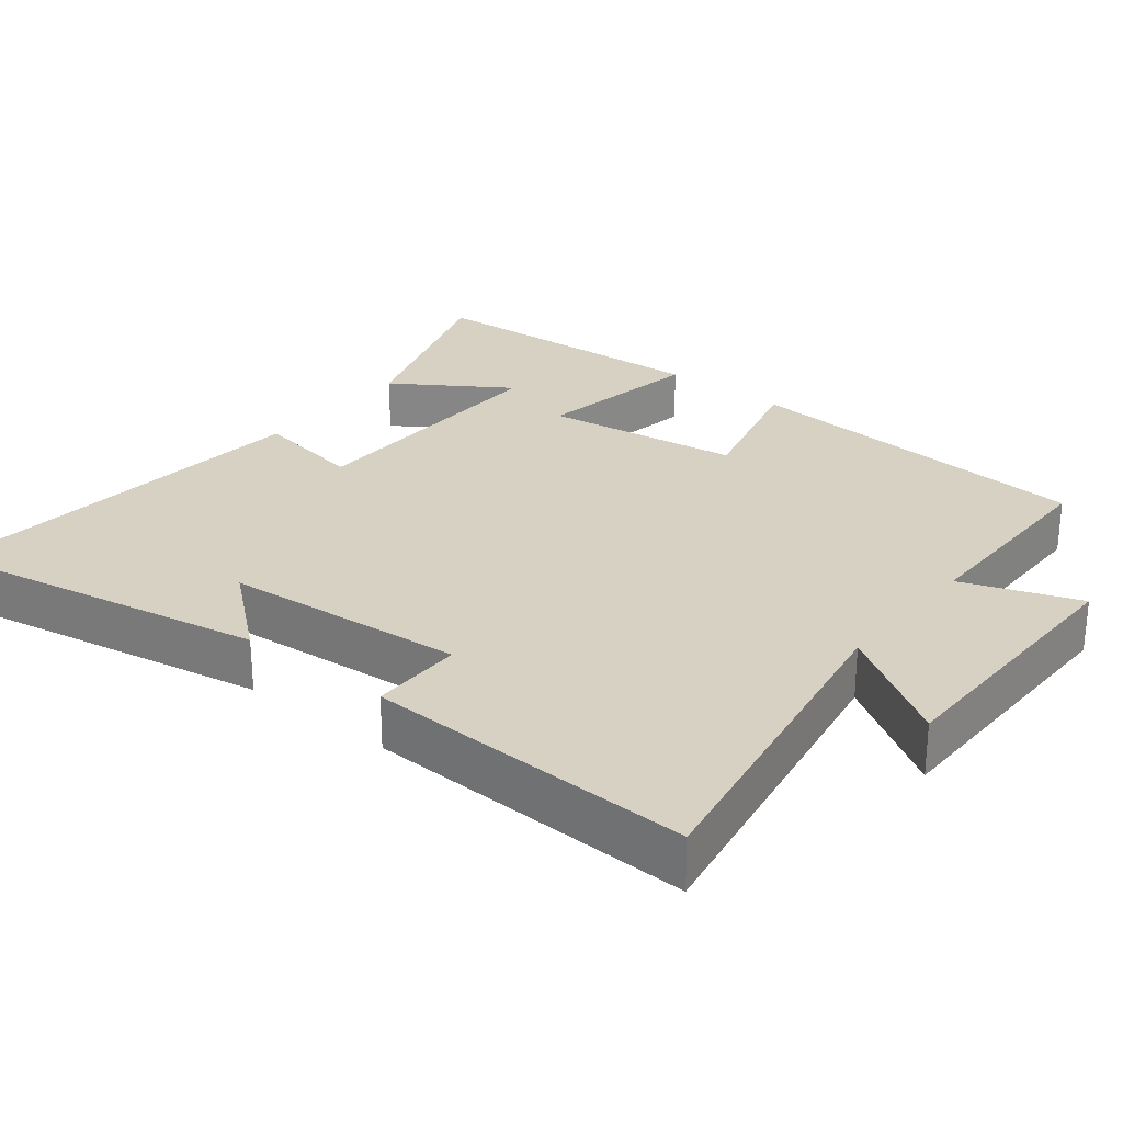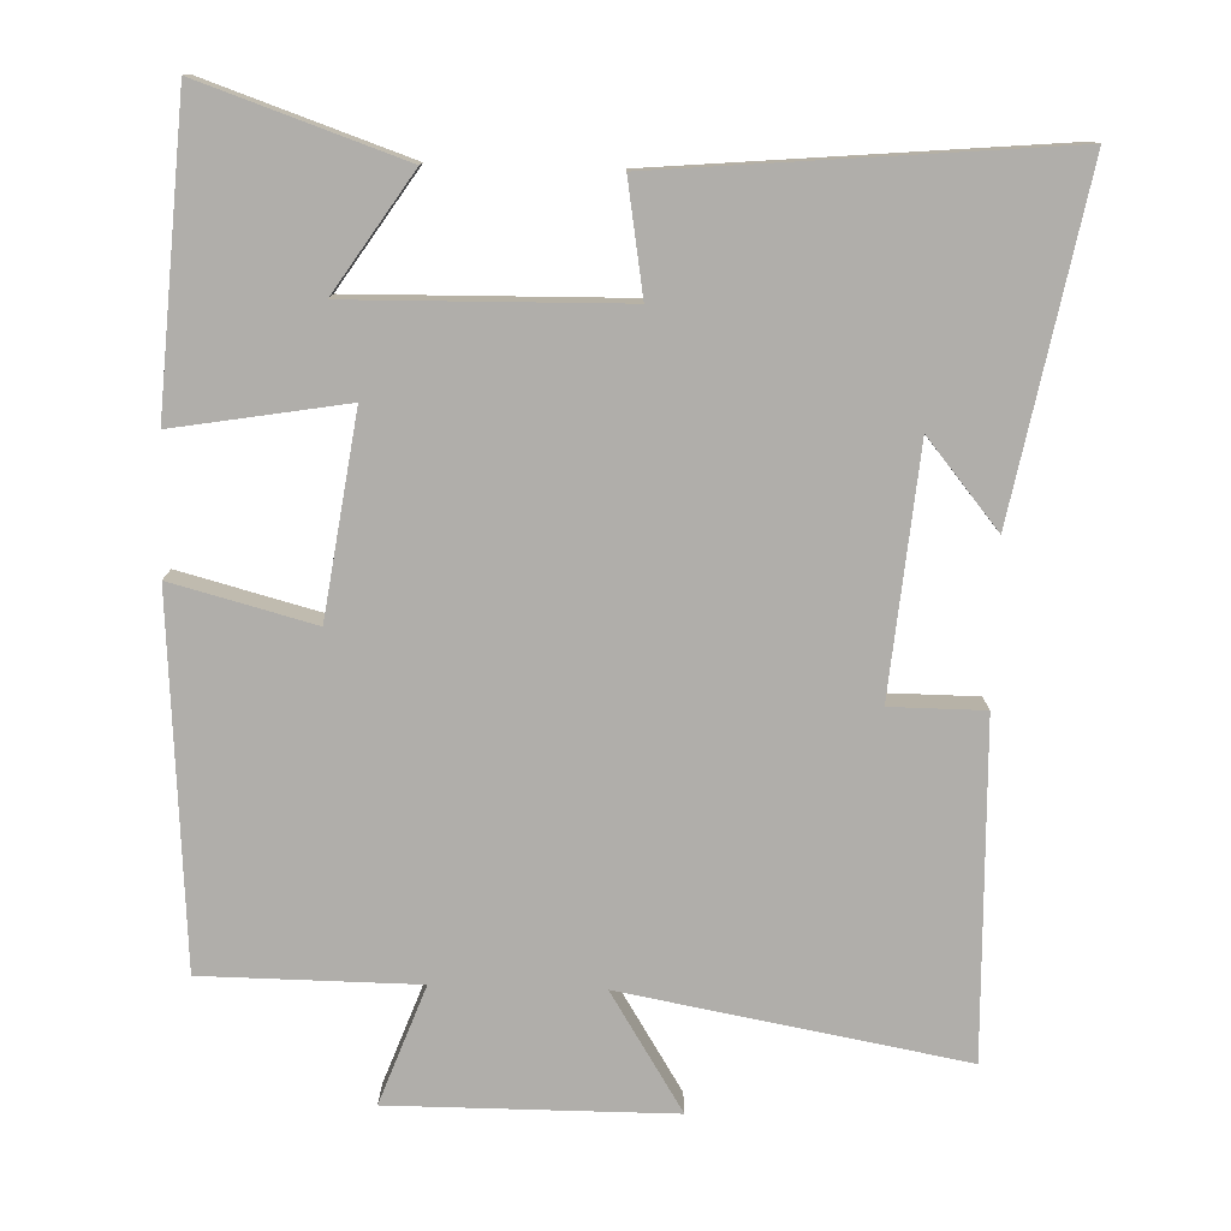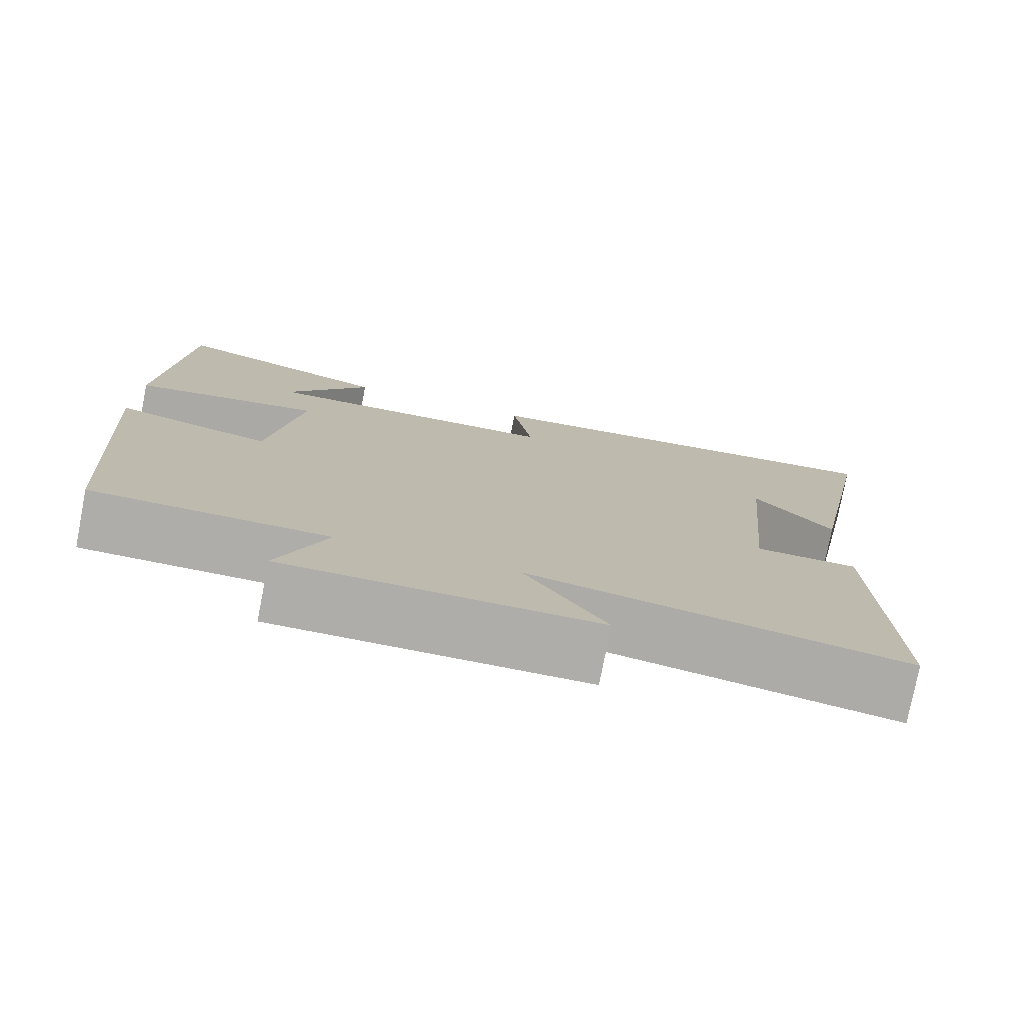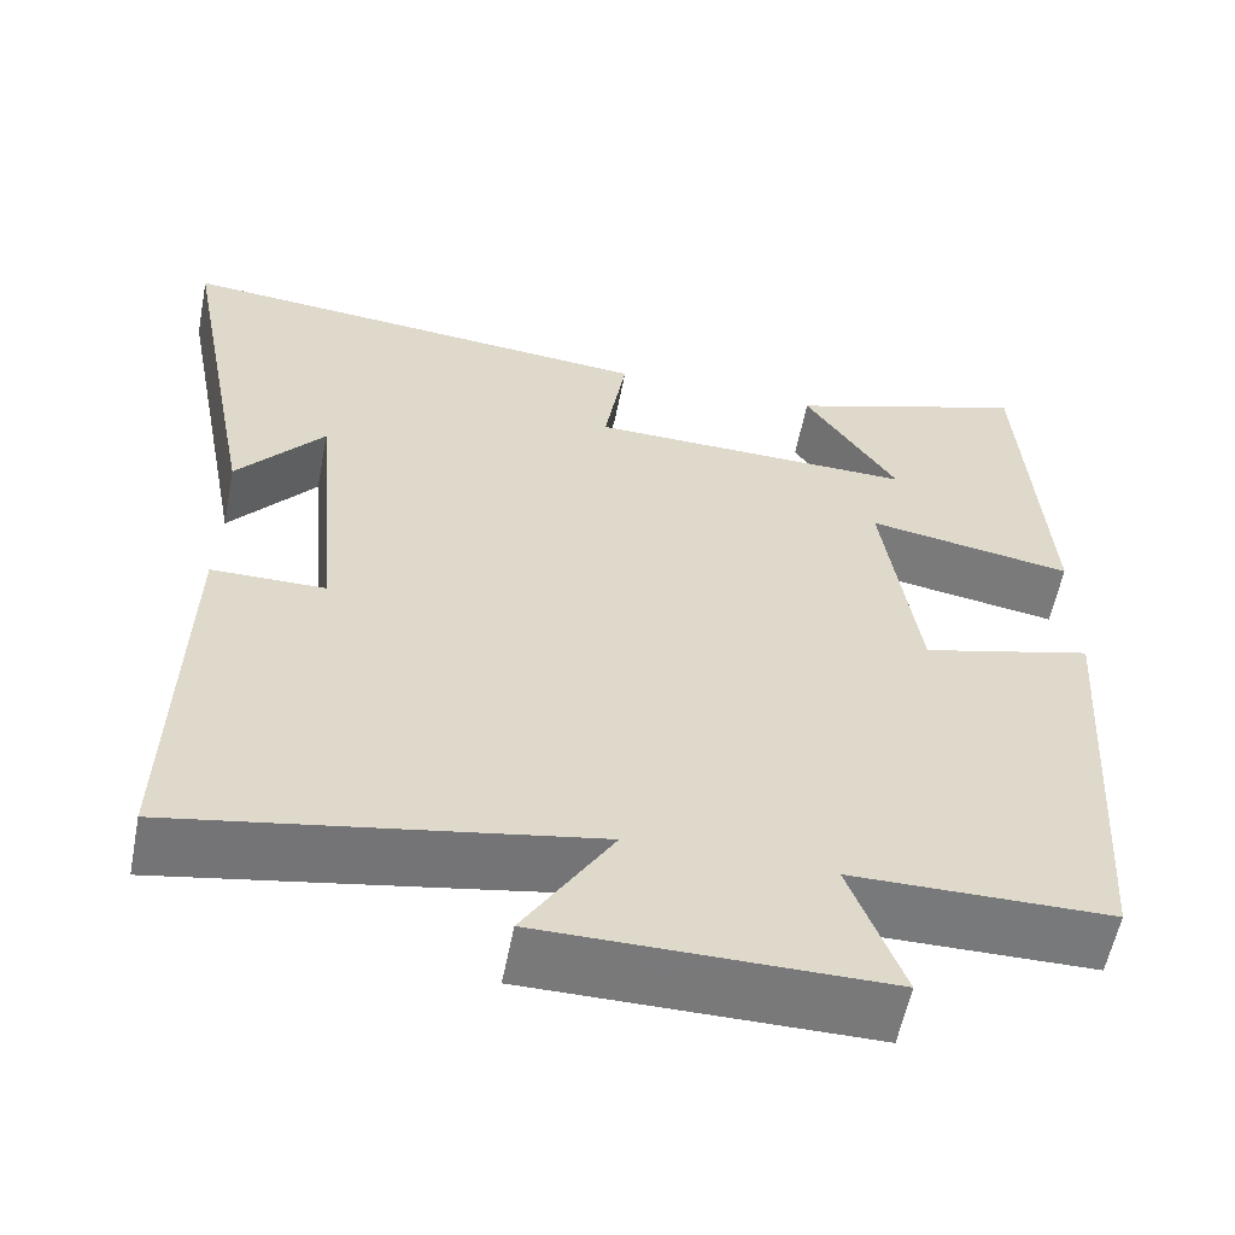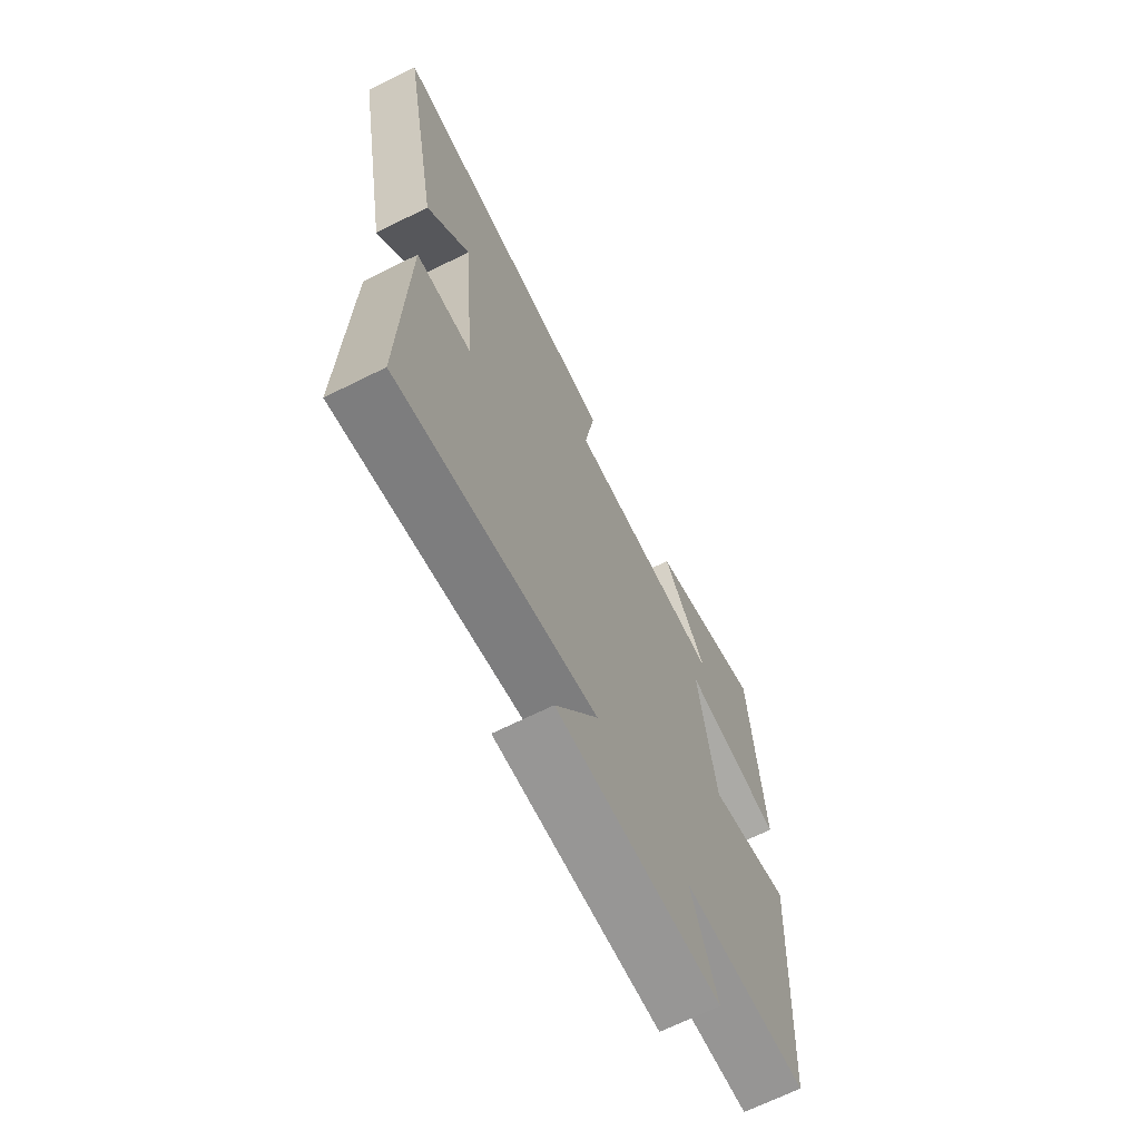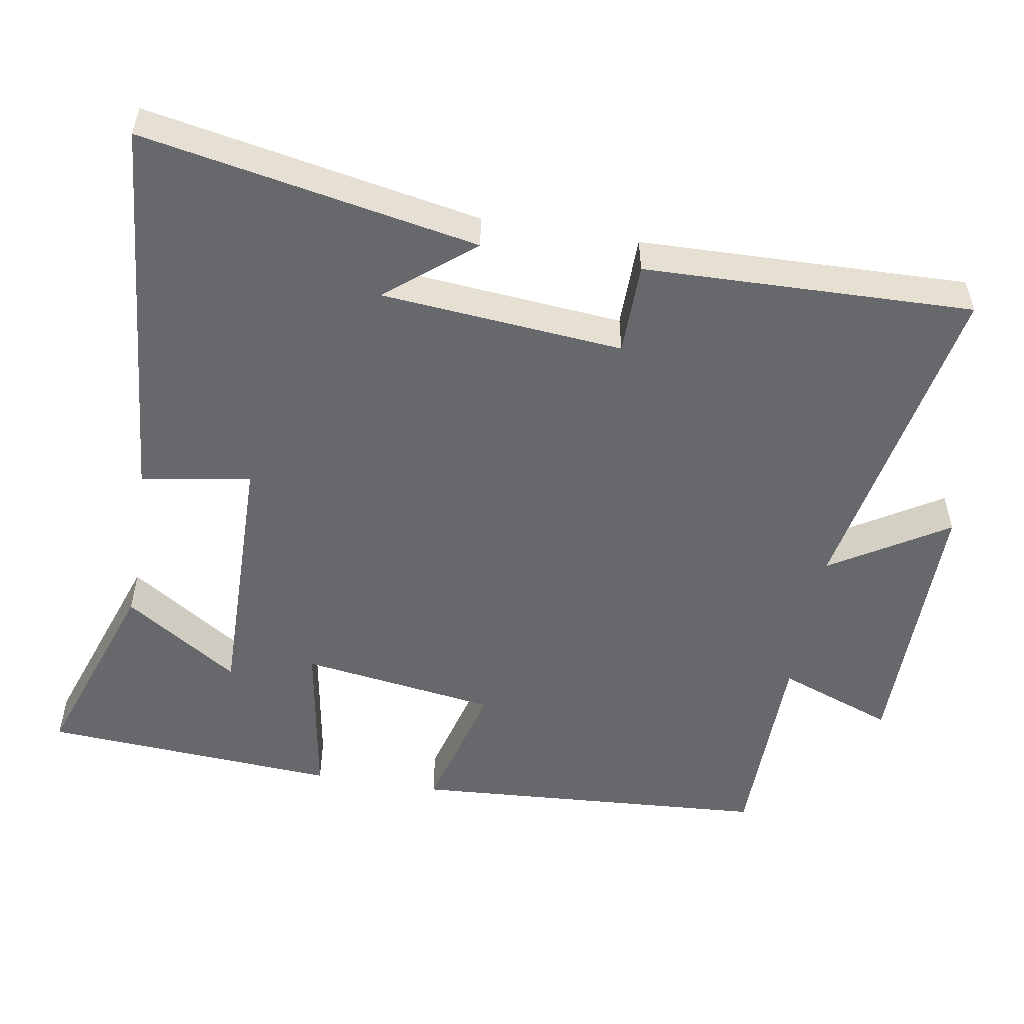
<metadata>
{"format":"obj","ext":"obj","renderer":"f3d","projection":"perspective","resolution":1024,"background":"white","views":[{"elev":27.1,"azim":129.0,"up":"+Y"},{"elev":-77.7,"azim":-1.7,"up":"+Y"},{"elev":-77.2,"azim":-11.0,"up":"+Z"},{"elev":-57.8,"azim":168.9,"up":"+Z"},{"elev":-68.0,"azim":116.5,"up":"+Z"},{"elev":-52.4,"azim":80.4,"up":"+Y"}]}
</metadata>
<code>
v -0.467 0.07 -0.497
v -0.5 0.07 0.001
v -0.307 0.07 -0.05
v -0.267 0.07 0.222
v -0.5 0.07 0.183
v -0.473 0.07 0.594
v -0.199 0.07 0.5
v -0.304 0.07 0.342
v 0.066 0.07 0.348
v 0.041 0.07 0.5
v 0.588 0.07 0.548
v 0.5 0.07 0.086
v 0.402 0.07 0.205
v 0.372 0.07 -0.129
v 0.5 0.07 -0.13
v 0.512 0.07 -0.584
v 0.049 0.07 -0.5
v 0.149 0.07 -0.661
v -0.235 0.07 -0.661
v -0.175 0.07 -0.5
v -0.467 0 -0.497
v -0.5 0 0.001
v -0.307 0 -0.05
v -0.267 0 0.222
v -0.5 0 0.183
v -0.473 0 0.594
v -0.199 0 0.5
v -0.304 0 0.342
v 0.066 0 0.348
v 0.041 0 0.5
v 0.588 0 0.548
v 0.5 0 0.086
v 0.402 0 0.205
v 0.372 0 -0.129
v 0.5 0 -0.13
v 0.512 0 -0.584
v 0.049 0 -0.5
v 0.149 0 -0.661
v -0.235 0 -0.661
v -0.175 0 -0.5
f 17 18 19 20
f 1 2 3
f 20 1 3
f 17 20 3
f 14 15 16 17
f 17 3 4
f 14 17 4
f 13 14 4
f 11 12 13
f 9 10 11 13
f 8 9 13 4
f 5 6 7 8
f 4 5 8
f 40 39 38 37
f 23 22 21
f 23 21 40
f 23 40 37
f 37 36 35 34
f 24 23 37
f 24 37 34
f 24 34 33
f 33 32 31
f 33 31 30 29
f 24 33 29 28
f 28 27 26 25
f 28 25 24
f 1 21 22 2
f 2 22 23 3
f 3 23 24 4
f 4 24 25 5
f 5 25 26 6
f 6 26 27 7
f 7 27 28 8
f 8 28 29 9
f 9 29 30 10
f 10 30 31 11
f 11 31 32 12
f 12 32 33 13
f 13 33 34 14
f 14 34 35 15
f 15 35 36 16
f 16 36 37 17
f 17 37 38 18
f 18 38 39 19
f 19 39 40 20
f 20 40 21 1

</code>
